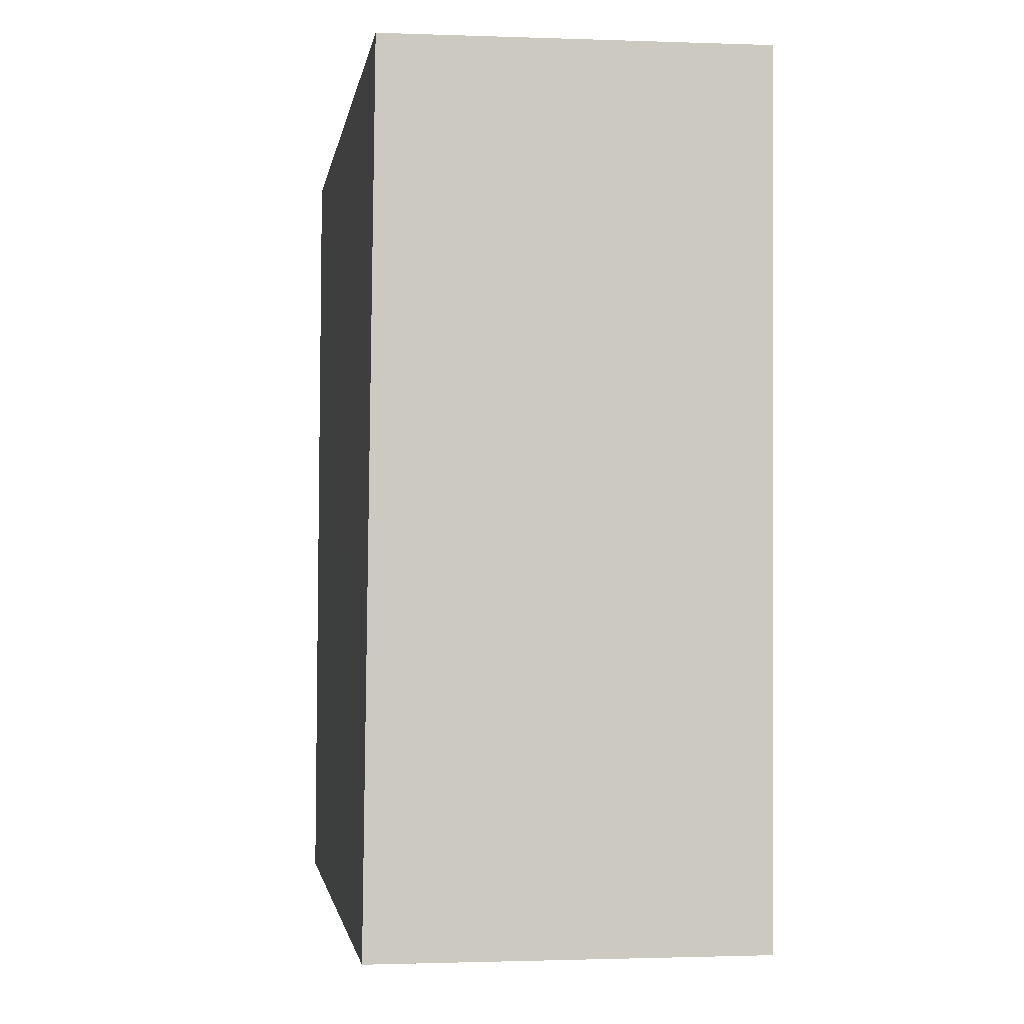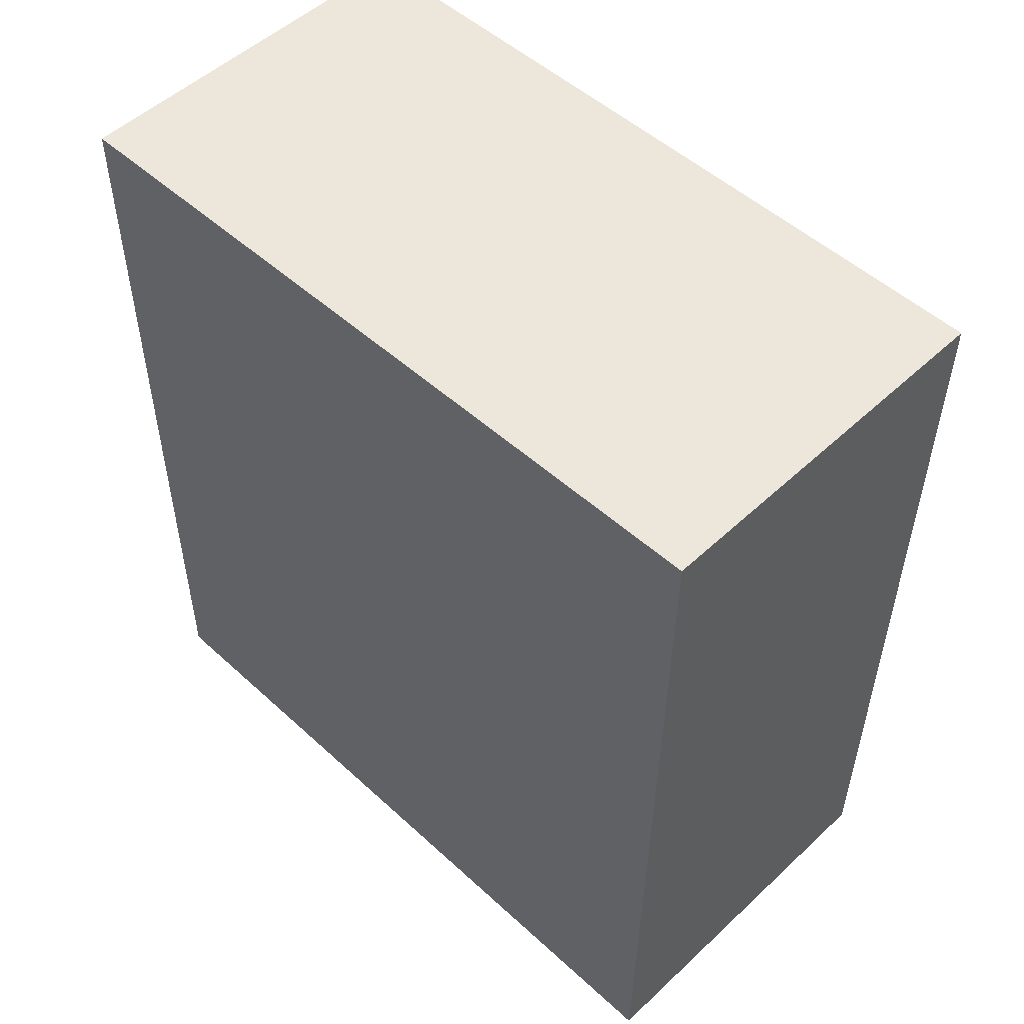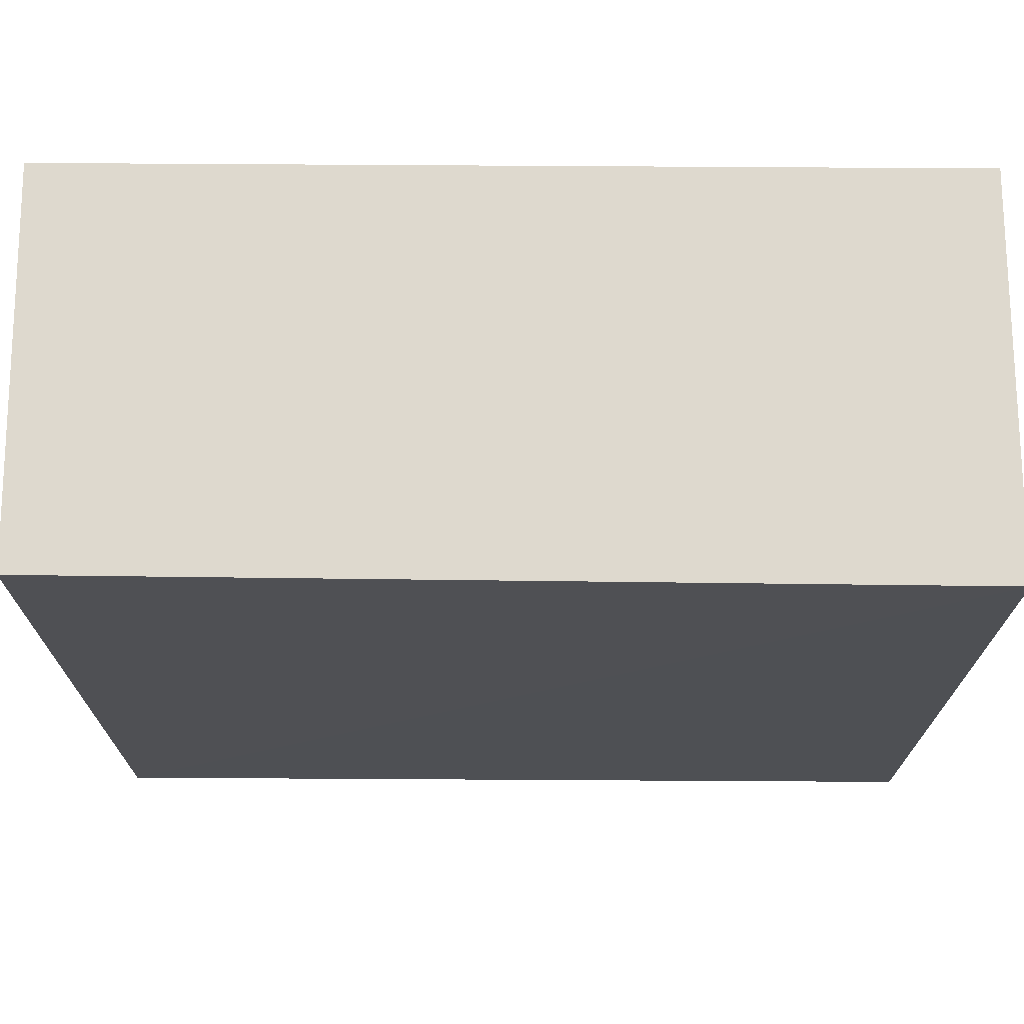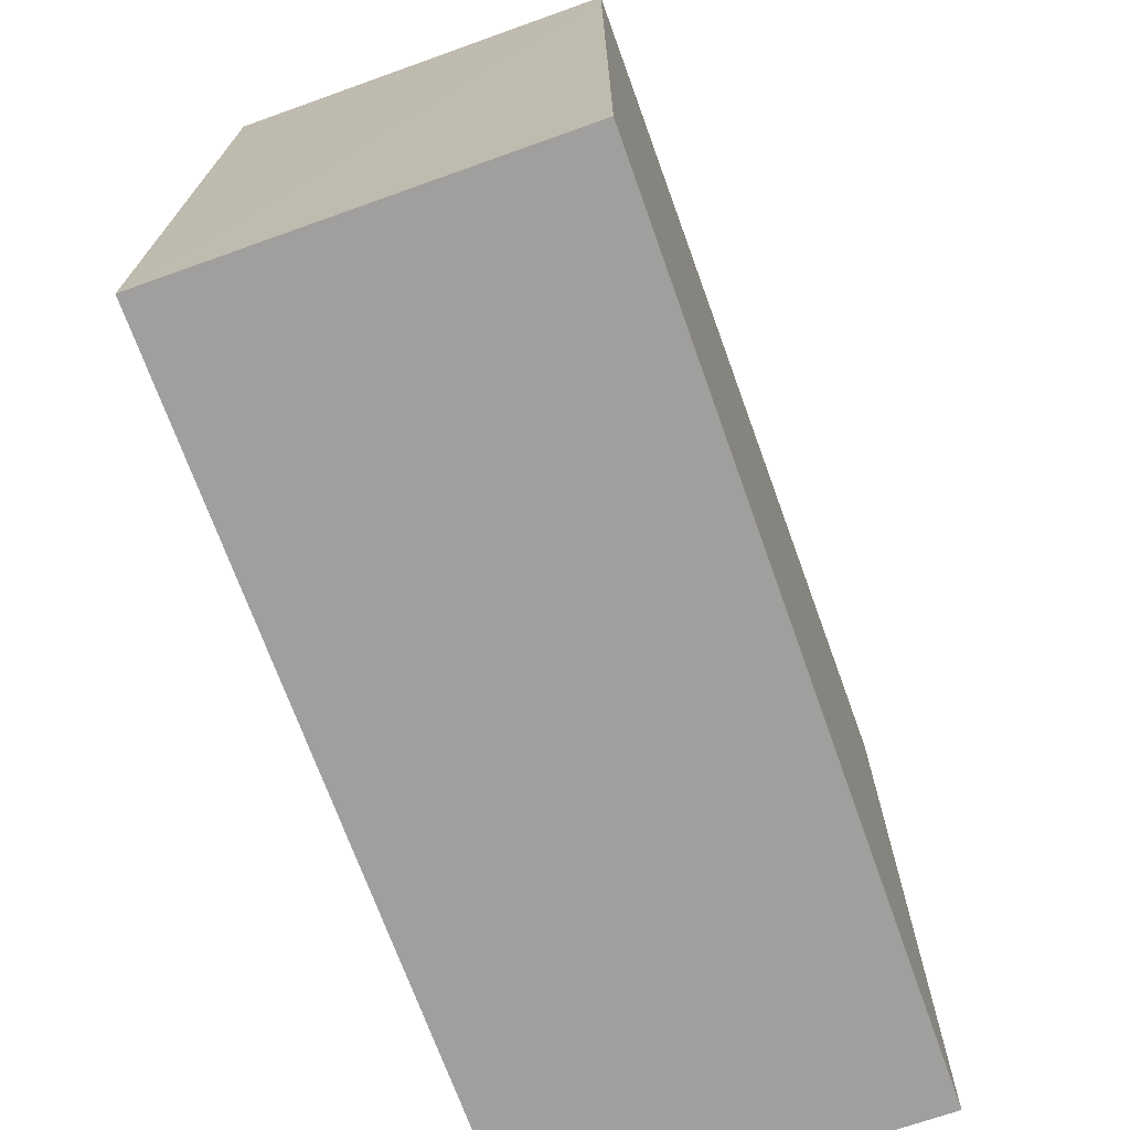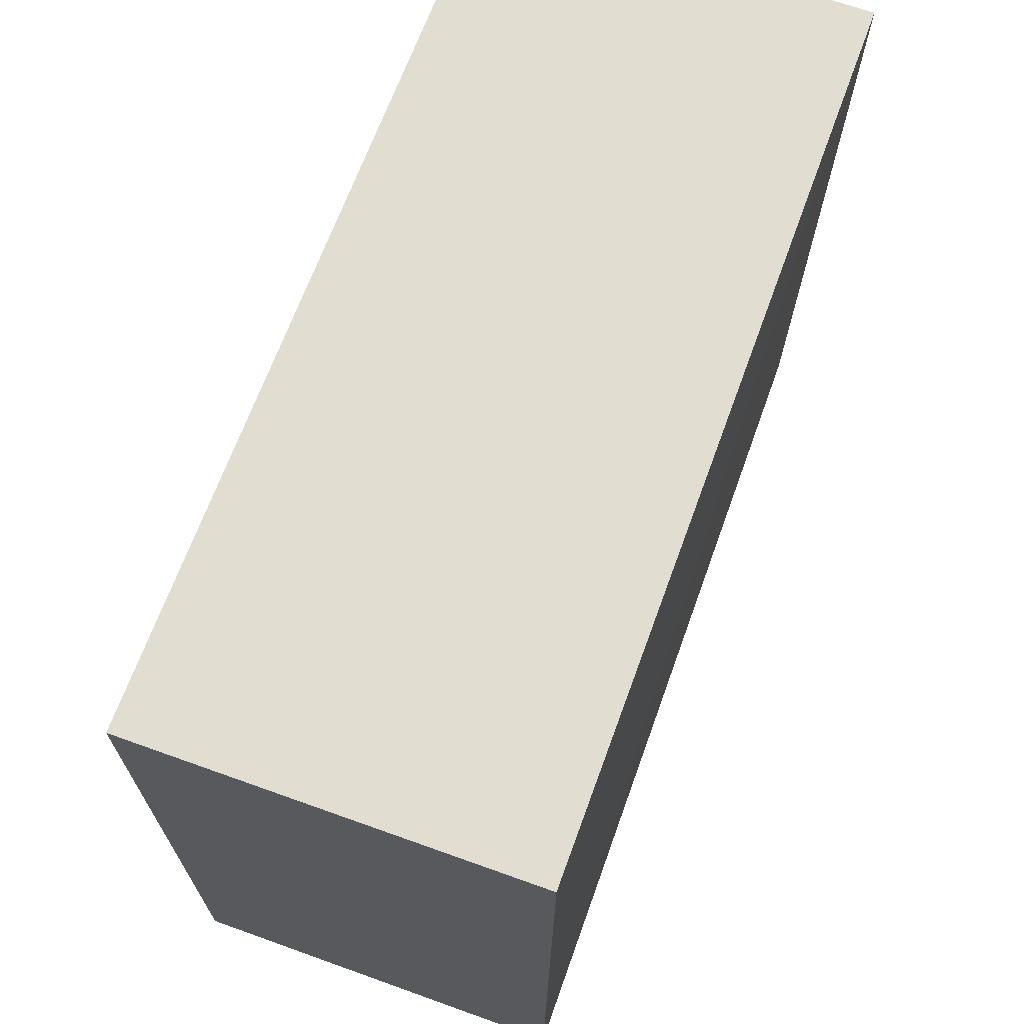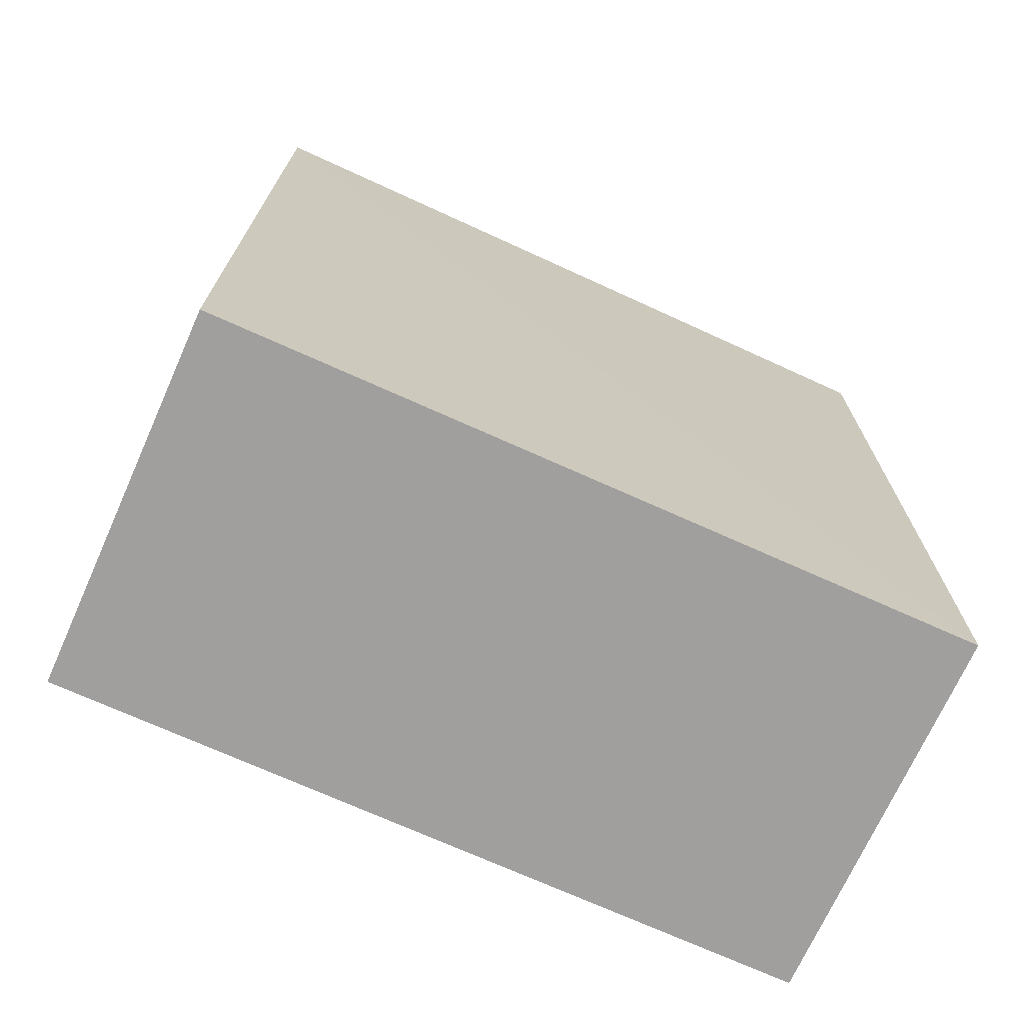
<metadata>
{"format":"obj","ext":"obj","renderer":"f3d","projection":"perspective","resolution":1024,"background":"white","views":[{"elev":-2.5,"azim":-8.2,"up":"+Y"},{"elev":51.8,"azim":-45.1,"up":"+Y"},{"elev":71.5,"azim":-90.0,"up":"+Z"},{"elev":-71.3,"azim":19.6,"up":"+Z"},{"elev":68.7,"azim":19.7,"up":"+Z"},{"elev":-71.3,"azim":65.8,"up":"+Y"}]}
</metadata>
<code>
v 0.007485 0.03524 0.06303
v 0.00727 0.001381 0.06303
v 0.007229 0.001381 0.03292
v -0.007787 0.03513 0.03291
v -0.007844 0.00139 0.06301
v 0.007271 0.03523 0.03292
v -0.007447 0.03513 0.06302
v -0.007984 0.001387 0.03292
f 1 2 3
f 6 1 3
f 6 3 4
f 6 4 1
f 7 5 2
f 7 2 1
f 7 1 4
f 7 4 5
f 8 5 4
f 8 4 3
f 8 3 2
f 8 2 5

</code>
